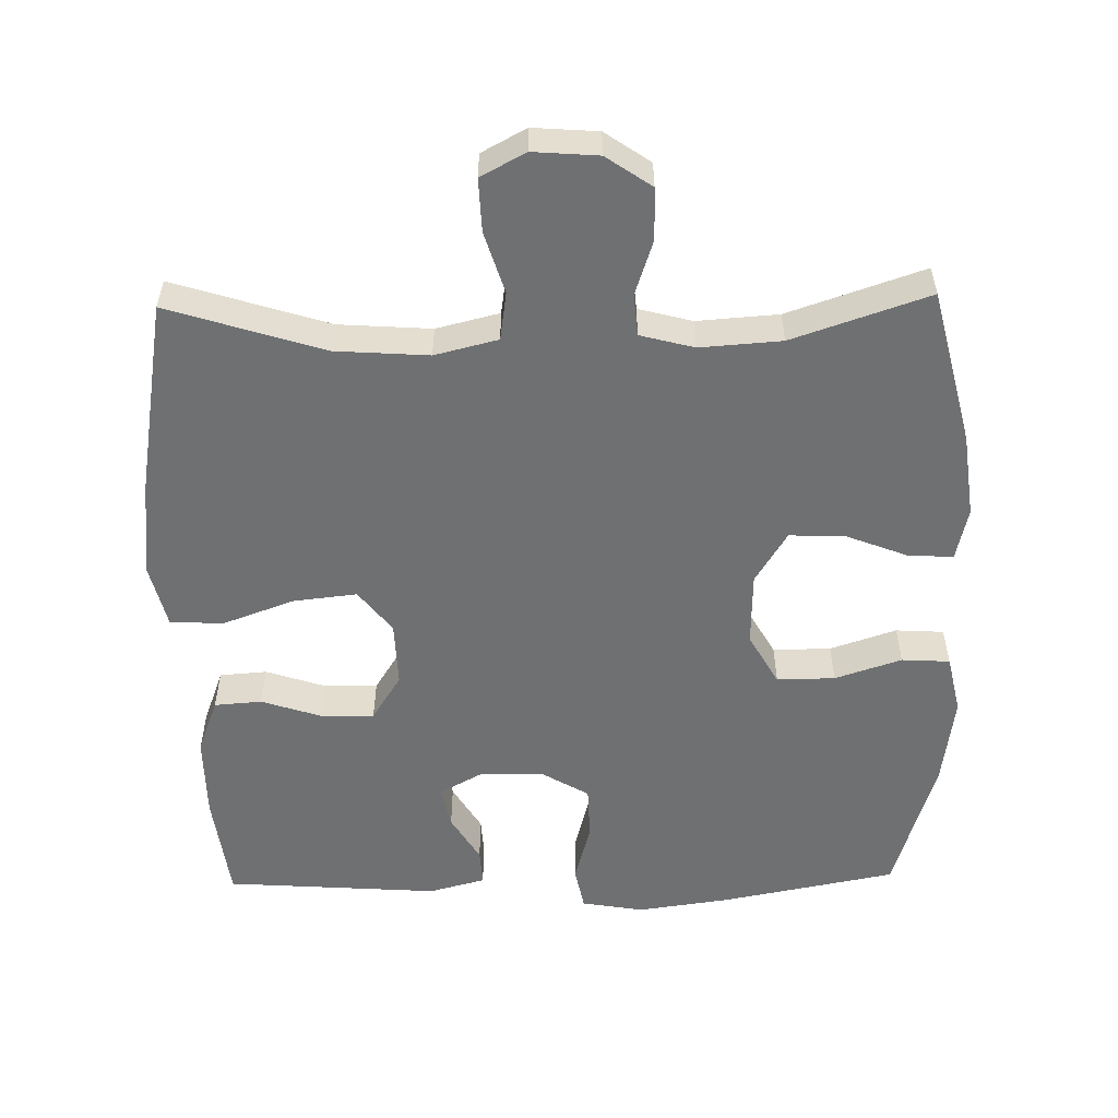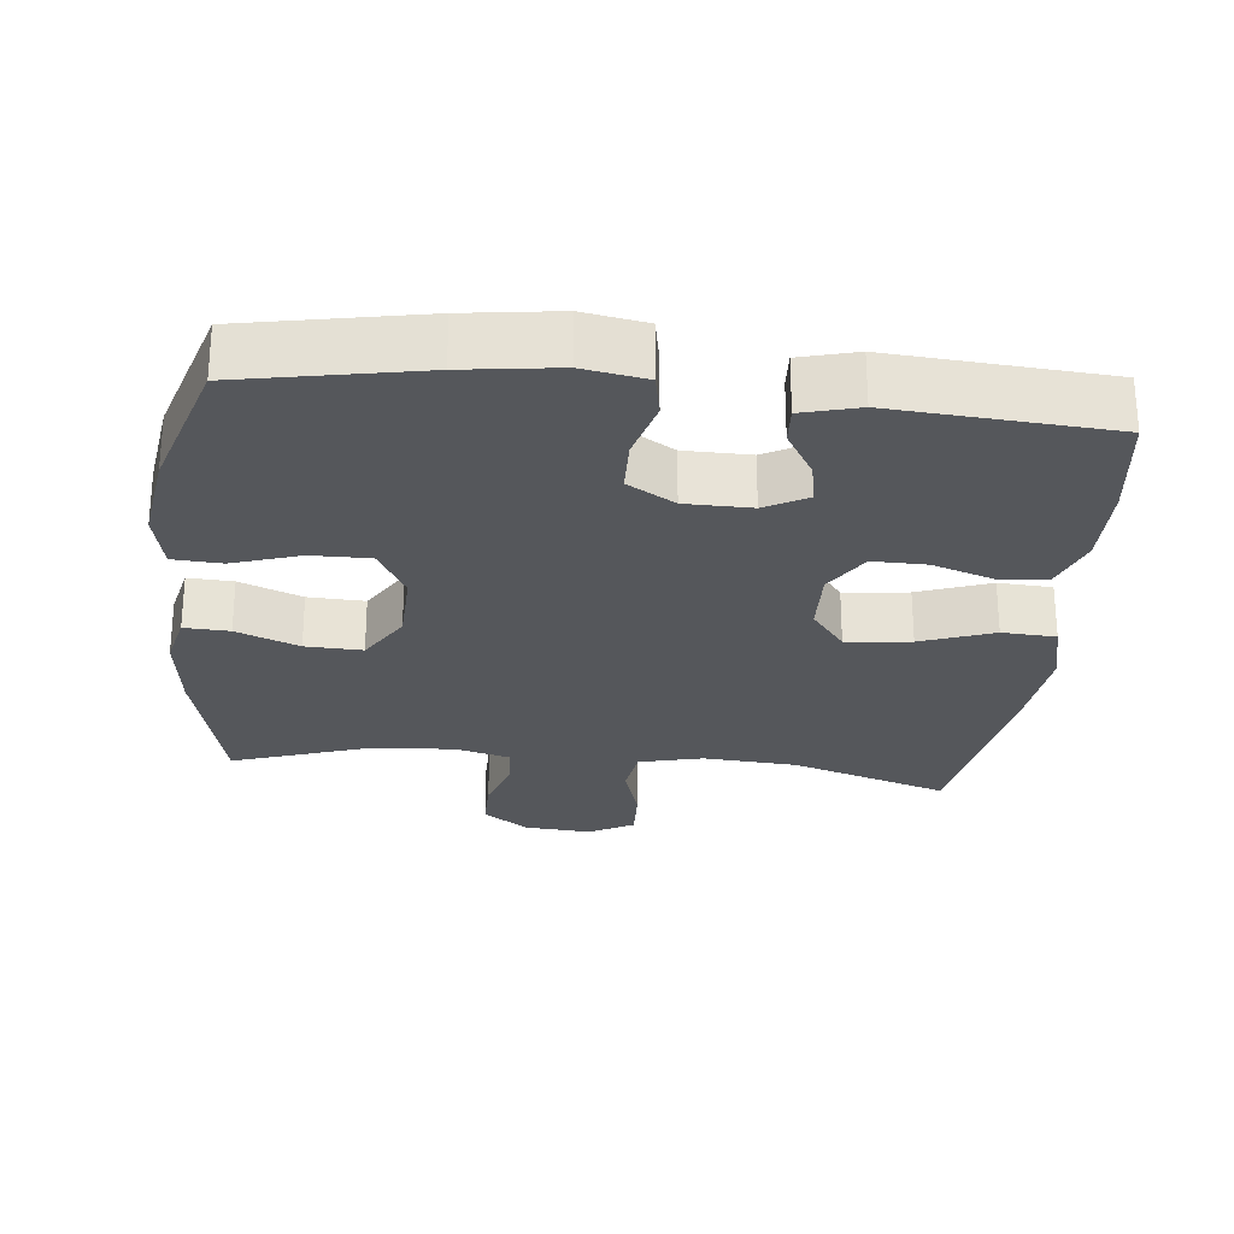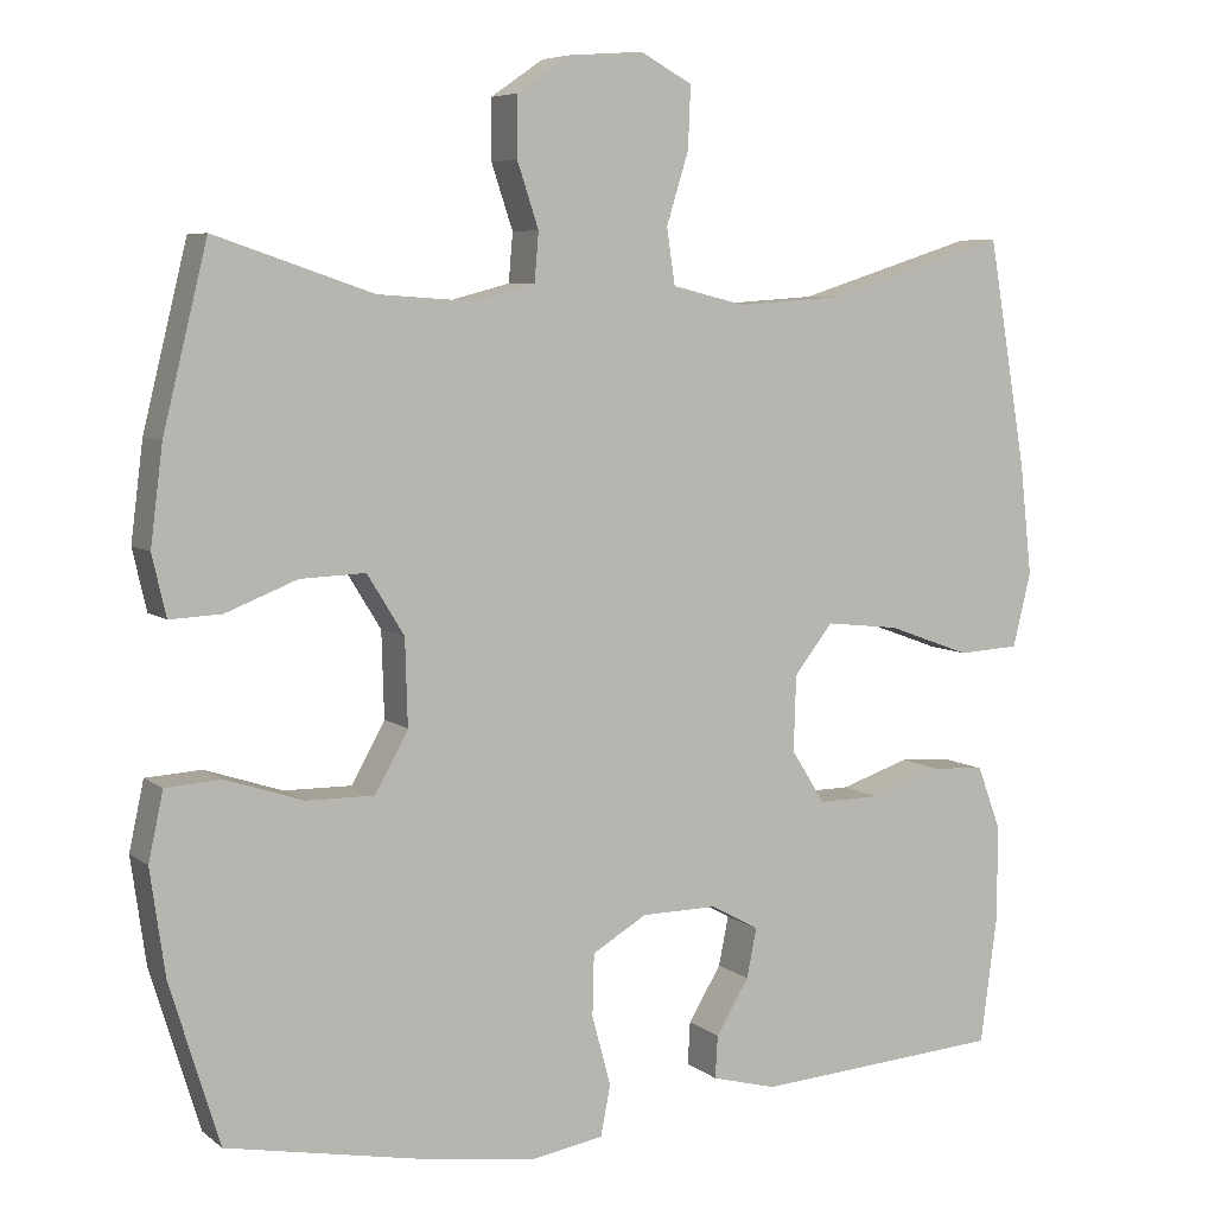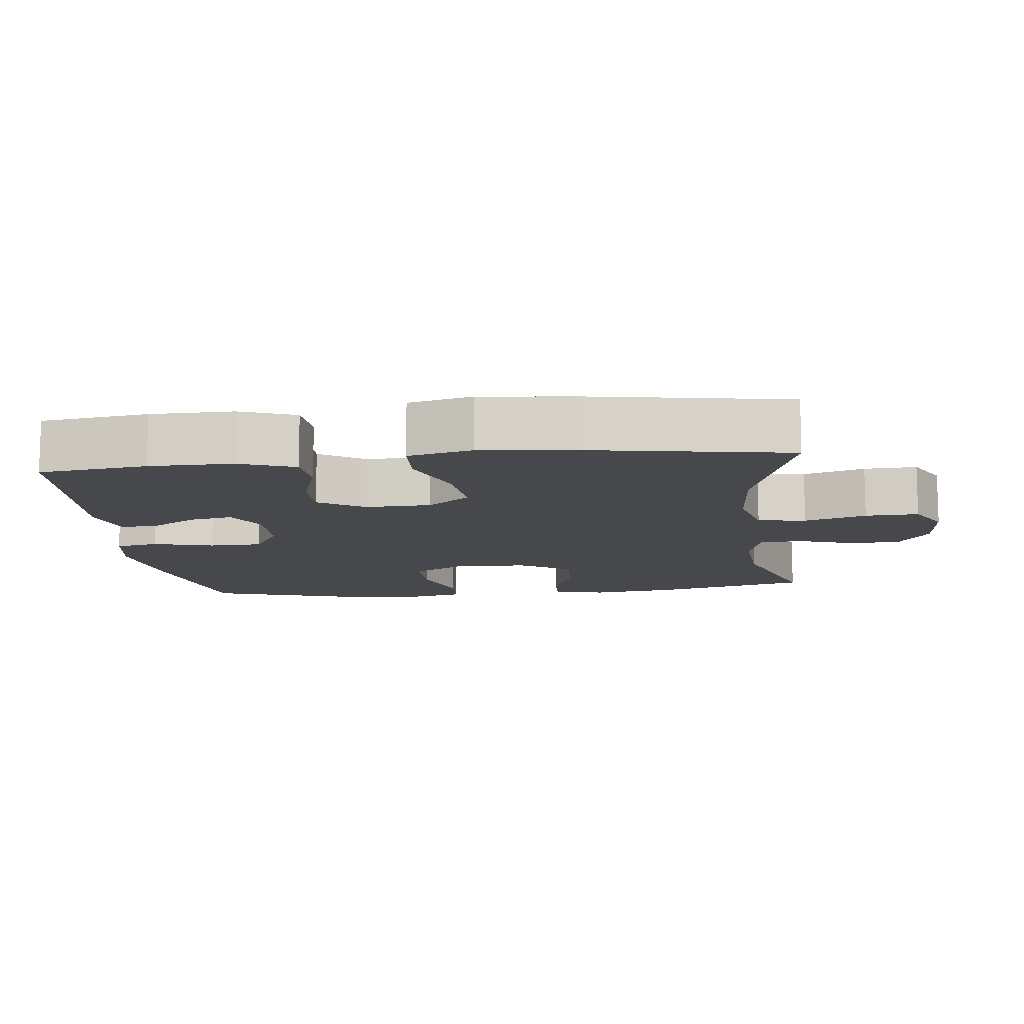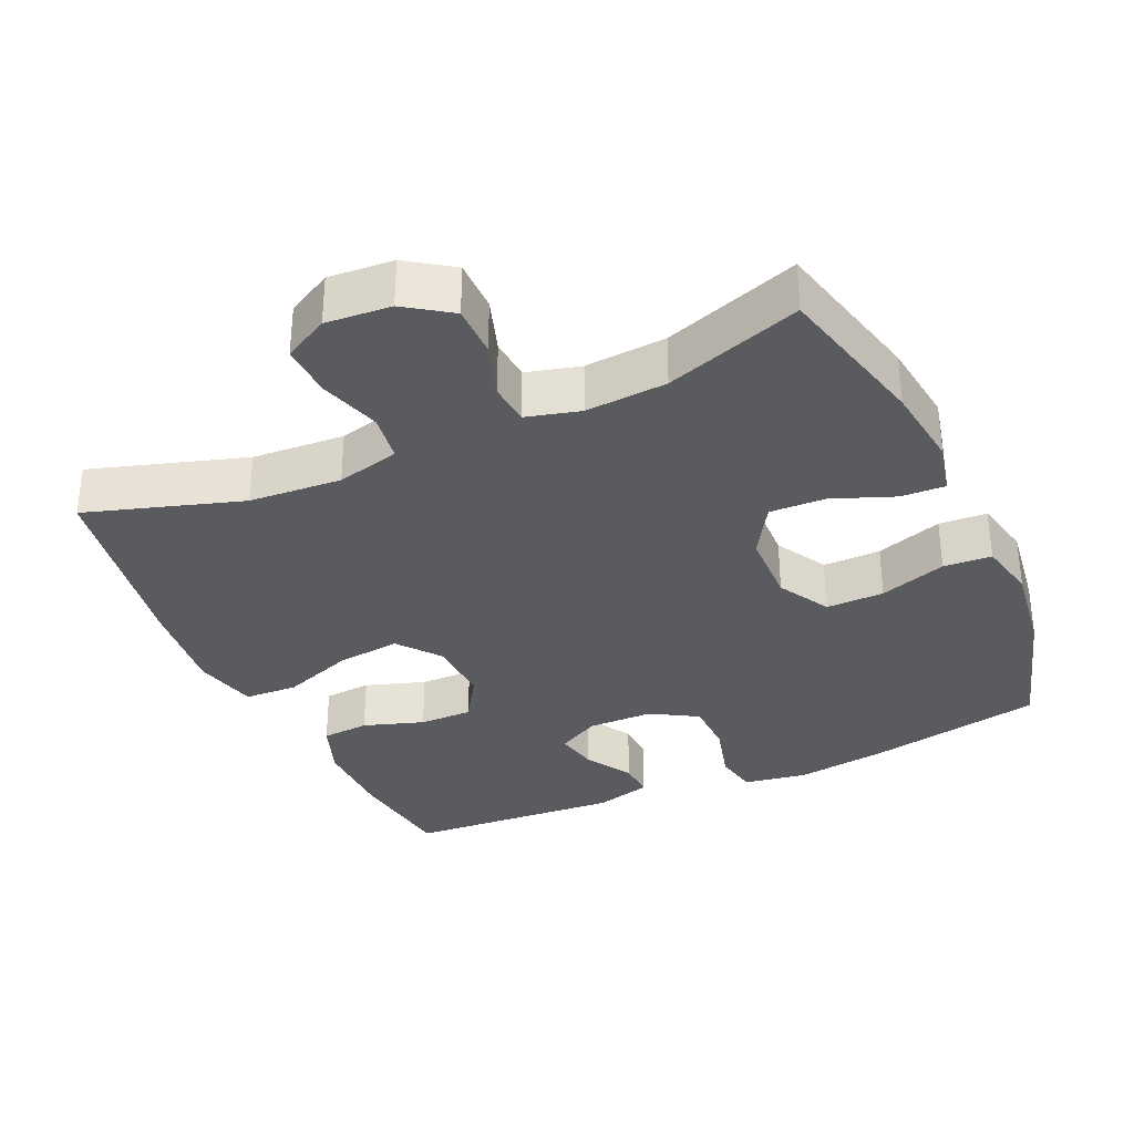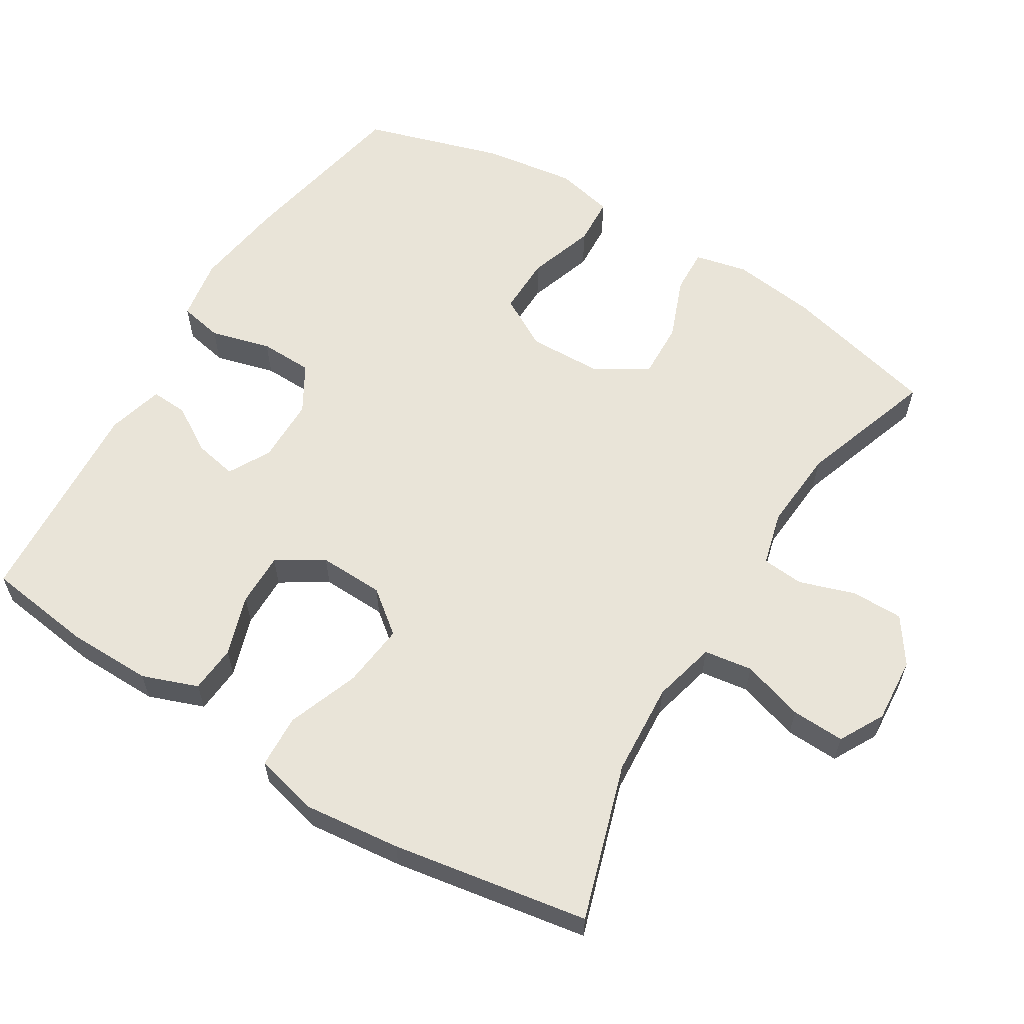
<metadata>
{"format":"obj","ext":"obj","renderer":"f3d","projection":"perspective","resolution":1024,"background":"white","views":[{"elev":-54.9,"azim":1.1,"up":"+Y"},{"elev":-26.7,"azim":173.9,"up":"+Y"},{"elev":6.5,"azim":153.5,"up":"+Z"},{"elev":-11.4,"azim":-83.4,"up":"+Y"},{"elev":-33.5,"azim":24.4,"up":"+Y"},{"elev":60.2,"azim":-58.4,"up":"+Y"}]}
</metadata>
<code>
v -0.5 0.07 -0.5
v -0.52 0.07 -0.348
v -0.521 0.07 -0.23
v -0.492 0.07 -0.152
v -0.425 0.07 -0.147
v -0.34 0.07 -0.175
v -0.265 0.07 -0.176
v -0.224 0.07 -0.111
v -0.227 0.07 -0.019
v -0.274 0.07 0.041
v -0.364 0.07 0.031
v -0.465 0.07 -0.006
v -0.54 0.07 -0.002
v -0.562 0.07 0.088
v -0.547 0.07 0.224
v -0.5 0.07 0.5
v -0.281 0.07 0.431
v -0.15 0.07 0.422
v -0.061 0.07 0.444
v -0.051 0.07 0.512
v -0.078 0.07 0.599
v -0.081 0.07 0.674
v -0.018 0.07 0.708
v 0.074 0.07 0.701
v 0.138 0.07 0.657
v 0.138 0.07 0.584
v 0.112 0.07 0.506
v 0.117 0.07 0.447
v 0.193 0.07 0.427
v 0.308 0.07 0.435
v 0.5 0.07 0.5
v 0.554 0.07 0.281
v 0.569 0.07 0.163
v 0.552 0.07 0.089
v 0.489 0.07 0.092
v 0.402 0.07 0.126
v 0.323 0.07 0.129
v 0.278 0.07 0.056
v 0.275 0.07 -0.048
v 0.316 0.07 -0.121
v 0.398 0.07 -0.12
v 0.492 0.07 -0.089
v 0.56 0.07 -0.093
v 0.578 0.07 -0.176
v 0.56 0.07 -0.304
v 0.5 0.07 -0.5
v 0.252 0.07 -0.548
v 0.122 0.07 -0.566
v 0.034 0.07 -0.551
v 0.022 0.07 -0.49
v 0.045 0.07 -0.405
v 0.043 0.07 -0.33
v -0.023 0.07 -0.291
v -0.115 0.07 -0.29
v -0.174 0.07 -0.322
v -0.162 0.07 -0.382
v -0.122 0.07 -0.448
v -0.119 0.07 -0.5
v -0.198 0.07 -0.521
v -0.5 0 -0.5
v -0.52 0 -0.348
v -0.521 0 -0.23
v -0.492 0 -0.152
v -0.425 0 -0.147
v -0.34 0 -0.175
v -0.265 0 -0.176
v -0.224 0 -0.111
v -0.227 0 -0.019
v -0.274 0 0.041
v -0.364 0 0.031
v -0.465 0 -0.006
v -0.54 0 -0.002
v -0.562 0 0.088
v -0.547 0 0.224
v -0.5 0 0.5
v -0.281 0 0.431
v -0.15 0 0.422
v -0.061 0 0.444
v -0.051 0 0.512
v -0.078 0 0.599
v -0.081 0 0.674
v -0.018 0 0.708
v 0.074 0 0.701
v 0.138 0 0.657
v 0.138 0 0.584
v 0.112 0 0.506
v 0.117 0 0.447
v 0.193 0 0.427
v 0.308 0 0.435
v 0.5 0 0.5
v 0.554 0 0.281
v 0.569 0 0.163
v 0.552 0 0.089
v 0.489 0 0.092
v 0.402 0 0.126
v 0.323 0 0.129
v 0.278 0 0.056
v 0.275 0 -0.048
v 0.316 0 -0.121
v 0.398 0 -0.12
v 0.492 0 -0.089
v 0.56 0 -0.093
v 0.578 0 -0.176
v 0.56 0 -0.304
v 0.5 0 -0.5
v 0.252 0 -0.548
v 0.122 0 -0.566
v 0.034 0 -0.551
v 0.022 0 -0.49
v 0.045 0 -0.405
v 0.043 0 -0.33
v -0.023 0 -0.291
v -0.115 0 -0.29
v -0.174 0 -0.322
v -0.162 0 -0.382
v -0.122 0 -0.448
v -0.119 0 -0.5
v -0.198 0 -0.521
f 56 57 58 59
f 55 56 59 1
f 48 49 50 51
f 48 51 52
f 47 48 52
f 46 47 52
f 45 46 52 53
f 41 42 43 44
f 40 41 44 45
f 33 34 35 36
f 33 36 37
f 30 31 32 33
f 29 30 33 37
f 28 29 37 38
f 24 25 26 27
f 24 27 28
f 23 24 28
f 20 21 22 23
f 19 20 23 28
f 18 19 28 38
f 14 15 16 17
f 11 12 13 14
f 10 11 14 17
f 9 10 17 18
f 3 4 5 6
f 3 6 7
f 55 1 2 3
f 54 55 3 7
f 40 45 53
f 39 40 53 54
f 8 9 18 38
f 38 39 54
f 7 8 38 54
f 118 117 116 115
f 60 118 115 114
f 110 109 108 107
f 111 110 107
f 111 107 106
f 111 106 105
f 112 111 105 104
f 103 102 101 100
f 104 103 100 99
f 95 94 93 92
f 96 95 92
f 92 91 90 89
f 96 92 89 88
f 97 96 88 87
f 86 85 84 83
f 87 86 83
f 87 83 82
f 82 81 80 79
f 87 82 79 78
f 97 87 78 77
f 76 75 74 73
f 73 72 71 70
f 76 73 70 69
f 77 76 69 68
f 65 64 63 62
f 66 65 62
f 62 61 60 114
f 66 62 114 113
f 112 104 99
f 113 112 99 98
f 97 77 68 67
f 113 98 97
f 113 97 67 66
f 1 60 61 2
f 2 61 62 3
f 3 62 63 4
f 4 63 64 5
f 5 64 65 6
f 6 65 66 7
f 7 66 67 8
f 8 67 68 9
f 9 68 69 10
f 10 69 70 11
f 11 70 71 12
f 12 71 72 13
f 13 72 73 14
f 14 73 74 15
f 15 74 75 16
f 16 75 76 17
f 17 76 77 18
f 18 77 78 19
f 19 78 79 20
f 20 79 80 21
f 21 80 81 22
f 22 81 82 23
f 23 82 83 24
f 24 83 84 25
f 25 84 85 26
f 26 85 86 27
f 27 86 87 28
f 28 87 88 29
f 29 88 89 30
f 30 89 90 31
f 31 90 91 32
f 32 91 92 33
f 33 92 93 34
f 34 93 94 35
f 35 94 95 36
f 36 95 96 37
f 37 96 97 38
f 38 97 98 39
f 39 98 99 40
f 40 99 100 41
f 41 100 101 42
f 42 101 102 43
f 43 102 103 44
f 44 103 104 45
f 45 104 105 46
f 46 105 106 47
f 47 106 107 48
f 48 107 108 49
f 49 108 109 50
f 50 109 110 51
f 51 110 111 52
f 52 111 112 53
f 53 112 113 54
f 54 113 114 55
f 55 114 115 56
f 56 115 116 57
f 57 116 117 58
f 58 117 118 59
f 59 118 60 1

</code>
